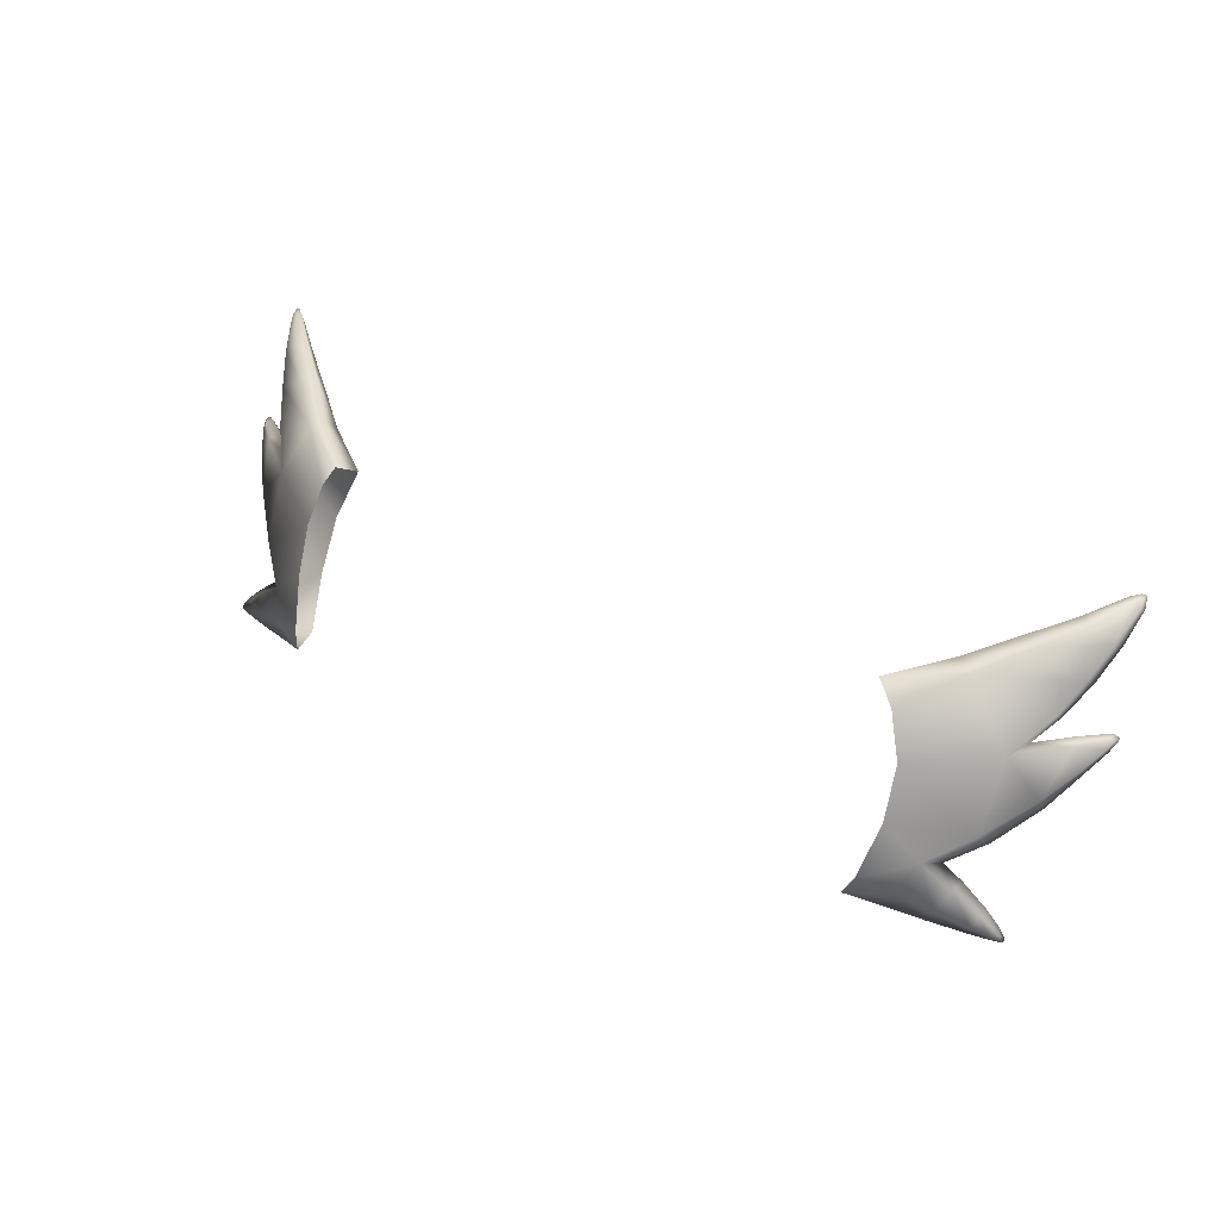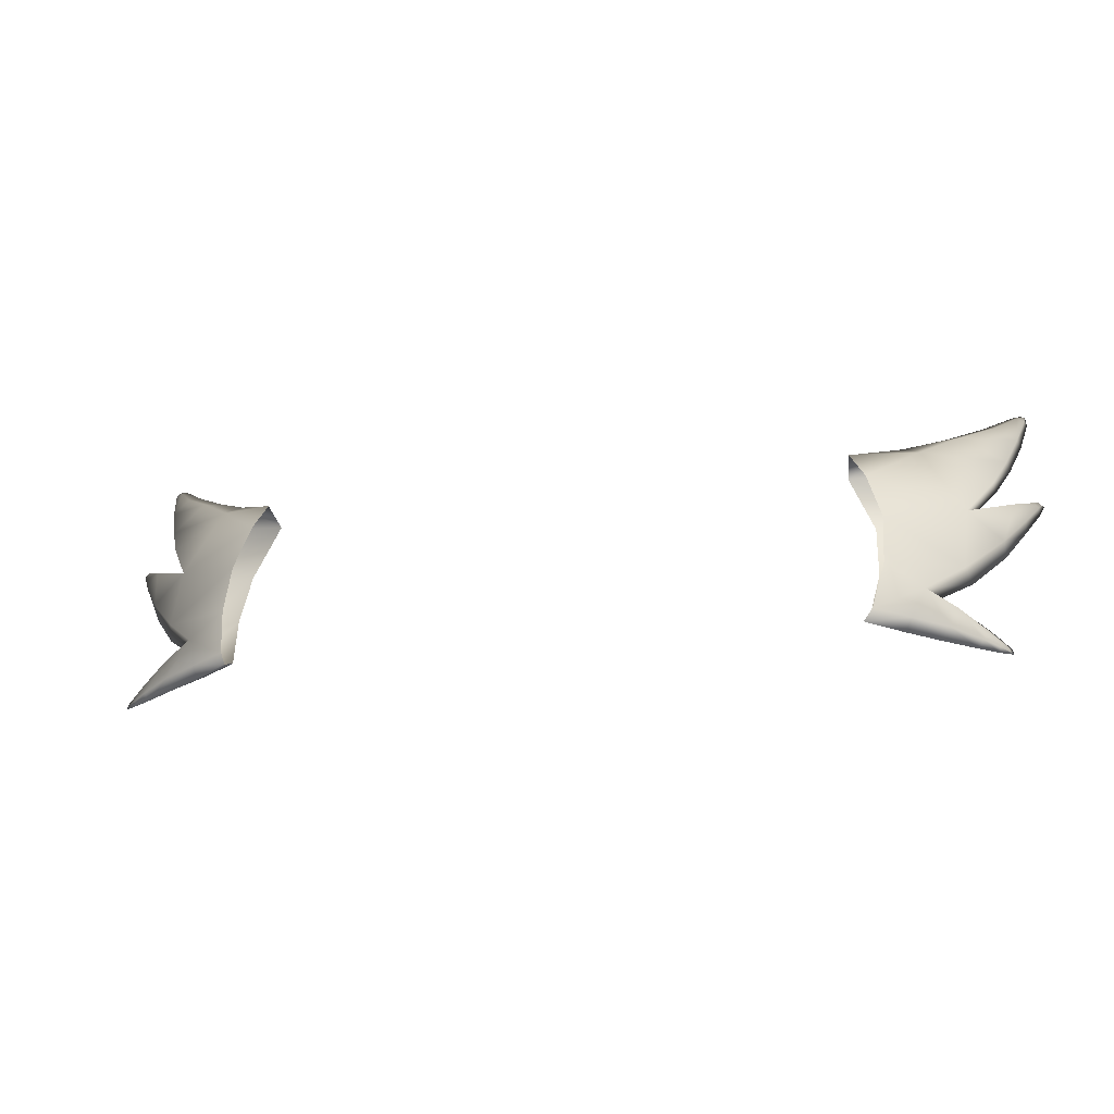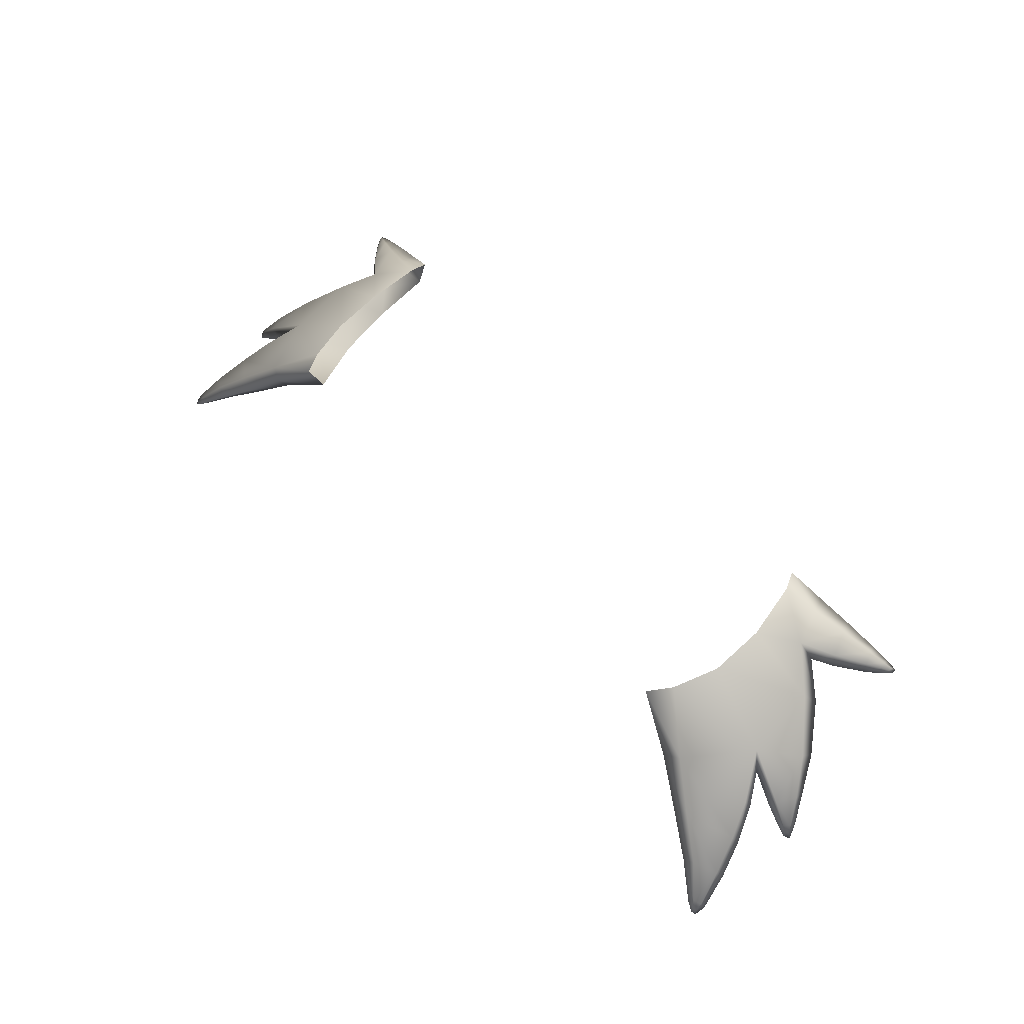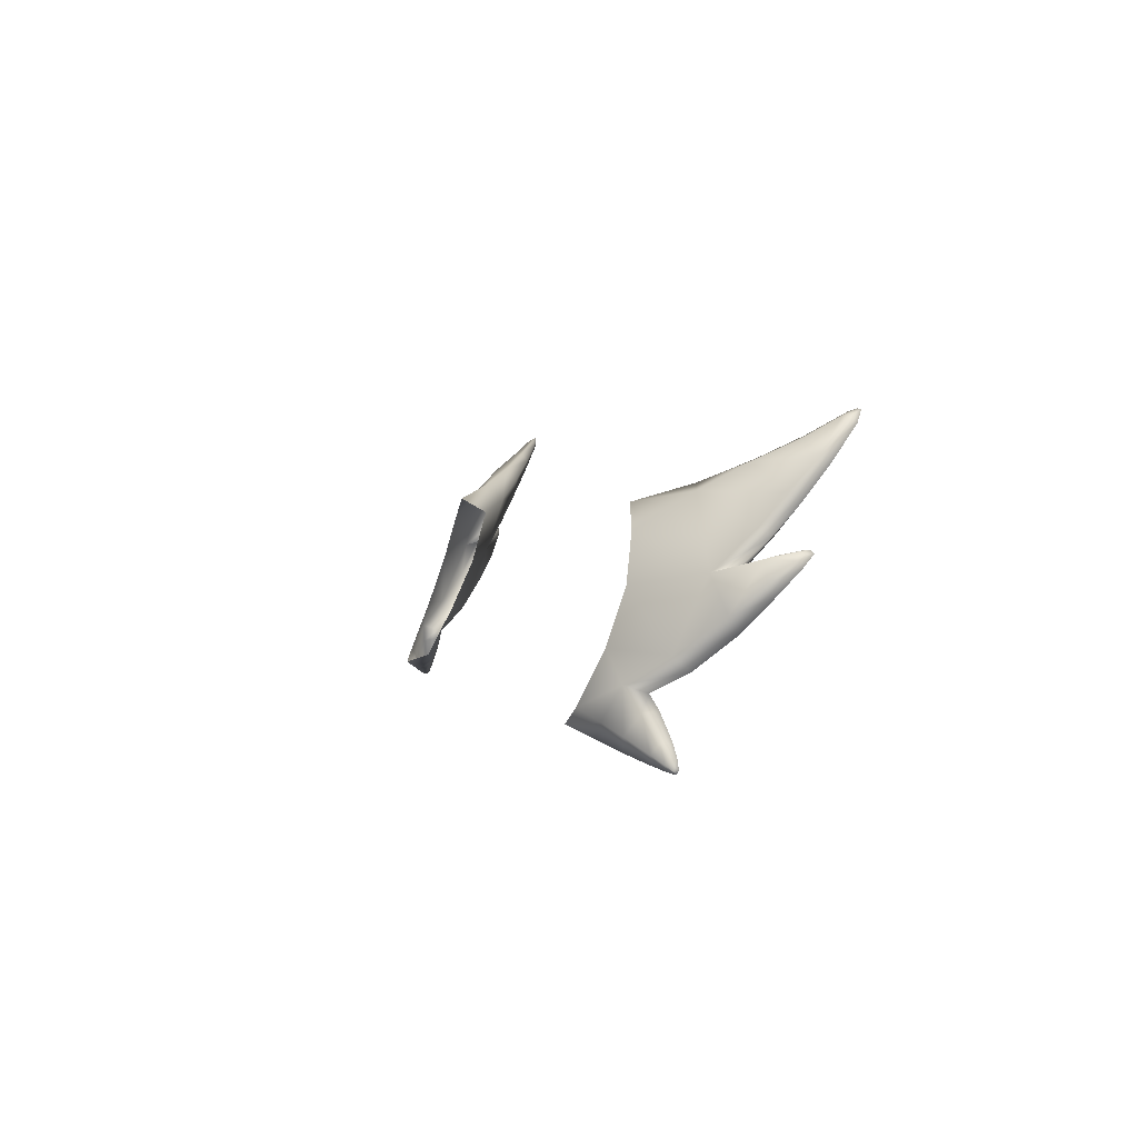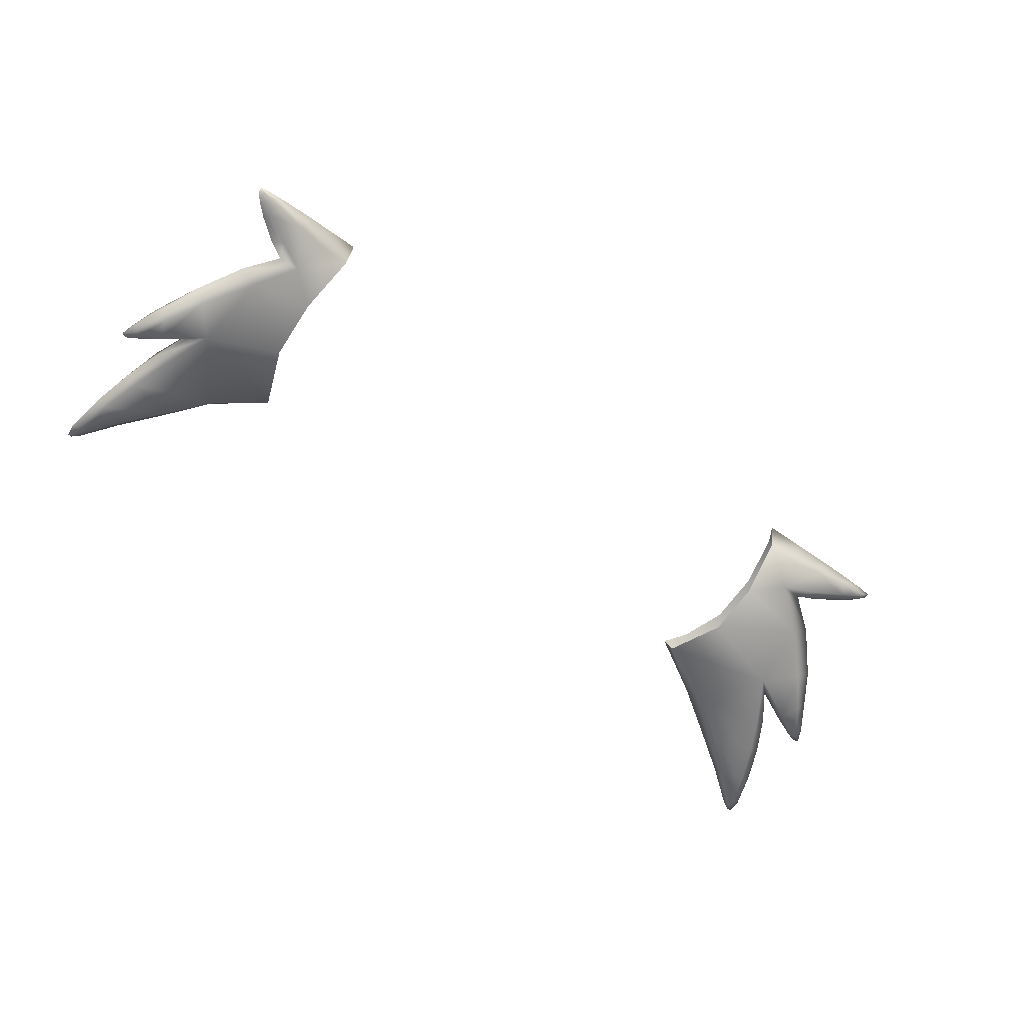
<metadata>
{"format":"obj","ext":"obj","renderer":"f3d","projection":"perspective","resolution":1024,"background":"white","views":[{"elev":32.8,"azim":36.1,"up":"+Y"},{"elev":-17.3,"azim":14.7,"up":"+Y"},{"elev":47.5,"azim":-128.6,"up":"+Z"},{"elev":2.3,"azim":73.4,"up":"+Y"},{"elev":-48.7,"azim":-39.6,"up":"+Z"}]}
</metadata>
<code>
g pm0683_00_MatugeASkin
v -0.145 0.6941 0.1291
v -0.1232 0.681 0.135
v -0.1249 0.6874 0.1463
v -0.1473 0.6869 0.1205
v -0.162 0.7019 0.1146
v -0.1668 0.6613 0.1242
v -0.1336 0.6576 0.139
v -0.1626 0.6337 0.1371
v -0.1349 0.6357 0.1486
v -0.1487 0.6238 0.1507
v -0.1311 0.6141 0.1611
v -0.1638 0.6965 0.1092
v -0.1786 0.7059 0.09969
v -0.1769 0.7094 0.1032
v -0.1888 0.714 0.09287
v -0.1893 0.7169 0.09349
v -0.1876 0.7008 0.09837
v -0.1823 0.6882 0.1059
v -0.1911 0.7158 0.09168
v -0.1924 0.718 0.09137
v -0.1921 0.7125 0.0921
v -0.1925 0.7152 0.09129
v -0.1941 0.7175 0.09083
v -0.1948 0.7131 0.09246
v -0.1916 0.7007 0.09982
v -0.1868 0.6881 0.1078
v -0.1759 0.6761 0.1136
v -0.1804 0.6763 0.1161
v -0.1732 0.6668 0.1238
v -0.185 0.6702 0.1168
v -0.1842 0.6668 0.1142
v -0.1937 0.6721 0.1118
v -0.1779 0.6476 0.1239
v -0.1931 0.67 0.1106
v -0.1877 0.659 0.1155
v -0.1954 0.6709 0.1098
v -0.1972 0.6725 0.1099
v -0.1967 0.6698 0.1096
v -0.1994 0.6712 0.1093
v -0.1948 0.6674 0.1106
v -0.1972 0.6664 0.1123
v -0.1909 0.6569 0.119
v -0.183 0.6451 0.1276
v -0.17 0.6317 0.14
v -0.1579 0.6239 0.1503
v -0.1616 0.616 0.1493
v -0.1653 0.619 0.1494
v -0.1753 0.6107 0.1487
v -0.1731 0.6081 0.1489
v -0.1806 0.6056 0.1486
v -0.1579 0.608 0.1541
v -0.1449 0.6109 0.1558
v -0.1451 0.6075 0.1652
v -0.1301 0.6112 0.1715
v -0.1581 0.6046 0.1602
v -0.1714 0.602 0.1549
v -0.1712 0.6042 0.1516
v -0.1788 0.6041 0.1489
v -0.1781 0.6021 0.1502
v -0.1788 0.6007 0.152
v -0.1838 0.6002 0.1499
v -0.1819 0.6008 0.1496
v -0.1836 0.6019 0.1491
v -0.1816 0.6023 0.149
v 0.145 0.6941 0.1291
v 0.1249 0.6874 0.1463
v 0.1232 0.681 0.135
v 0.1473 0.6869 0.1205
v 0.162 0.7019 0.1146
v 0.1668 0.6613 0.1242
v 0.1336 0.6576 0.139
v 0.1626 0.6337 0.1371
v 0.1349 0.6357 0.1486
v 0.1487 0.6238 0.1507
v 0.1311 0.6141 0.1611
v 0.1638 0.6965 0.1092
v 0.1786 0.7059 0.09969
v 0.1769 0.7094 0.1032
v 0.1888 0.714 0.09287
v 0.1893 0.7169 0.09349
v 0.1876 0.7008 0.09837
v 0.1823 0.6882 0.1059
v 0.1911 0.7158 0.09168
v 0.1924 0.718 0.09137
v 0.1921 0.7125 0.0921
v 0.1925 0.7152 0.09129
v 0.1941 0.7175 0.09083
v 0.1948 0.7131 0.09246
v 0.1916 0.7007 0.09982
v 0.1868 0.6881 0.1078
v 0.1759 0.6761 0.1136
v 0.1804 0.6763 0.1161
v 0.1732 0.6668 0.1238
v 0.185 0.6702 0.1168
v 0.1842 0.6668 0.1142
v 0.1937 0.6721 0.1118
v 0.1779 0.6476 0.1239
v 0.1931 0.67 0.1106
v 0.1877 0.659 0.1155
v 0.1954 0.6709 0.1098
v 0.1972 0.6725 0.1099
v 0.1967 0.6698 0.1096
v 0.1994 0.6712 0.1093
v 0.1948 0.6674 0.1106
v 0.1972 0.6664 0.1123
v 0.1909 0.6569 0.119
v 0.183 0.6451 0.1276
v 0.17 0.6317 0.14
v 0.1579 0.6239 0.1503
v 0.1616 0.616 0.1493
v 0.1653 0.619 0.1494
v 0.1753 0.6107 0.1487
v 0.1731 0.6081 0.1489
v 0.1806 0.6056 0.1486
v 0.1579 0.608 0.1541
v 0.1449 0.6109 0.1558
v 0.1451 0.6075 0.1652
v 0.1301 0.6112 0.1715
v 0.1581 0.6046 0.1602
v 0.1714 0.602 0.1549
v 0.1712 0.6042 0.1516
v 0.1788 0.6041 0.1489
v 0.1781 0.6021 0.1502
v 0.1788 0.6007 0.152
v 0.1838 0.6002 0.1499
v 0.1819 0.6008 0.1496
v 0.1836 0.6019 0.1491
v 0.1816 0.6023 0.149
v -0.1475 0.6136 0.1641
v -0.1301 0.6112 0.1715
v -0.1451 0.6075 0.1652
v -0.1581 0.6046 0.1602
v -0.1334 0.6172 0.1684
v -0.153 0.6265 0.1582
v -0.1378 0.6378 0.1592
v -0.161 0.6101 0.1604
v -0.1714 0.602 0.1549
v -0.1733 0.6054 0.1552
v -0.1788 0.6007 0.152
v -0.1679 0.6372 0.1459
v -0.1376 0.6591 0.1517
v -0.1694 0.6644 0.1334
v -0.1314 0.6777 0.1478
v -0.165 0.6181 0.1554
v -0.1793 0.6028 0.1523
v -0.1838 0.6002 0.1499
v -0.152 0.6913 0.1317
v -0.1249 0.6874 0.1463
v -0.145 0.6941 0.1291
v -0.1751 0.6094 0.1526
v -0.1826 0.6012 0.1508
v -0.1836 0.6019 0.1491
v -0.1824 0.6027 0.1503
v -0.1806 0.6056 0.1486
v -0.18 0.6048 0.1511
v -0.1753 0.6107 0.1487
v -0.1653 0.619 0.1494
v -0.1579 0.6239 0.1503
v -0.17 0.6317 0.14
v -0.183 0.6451 0.1276
v -0.1829 0.6509 0.1319
v -0.1909 0.6569 0.119
v -0.1918 0.6617 0.1221
v -0.1972 0.6664 0.1123
v -0.1879 0.6695 0.1212
v -0.1971 0.6691 0.1145
v -0.1994 0.6712 0.1093
v -0.1983 0.6708 0.1122
v -0.1972 0.6725 0.1099
v -0.197 0.6721 0.1124
v -0.1937 0.6721 0.1118
v -0.1954 0.6716 0.1145
v -0.185 0.6702 0.1168
v -0.1732 0.6668 0.1238
v -0.1804 0.6763 0.1161
v -0.1799 0.6791 0.121
v -0.1868 0.6881 0.1078
v -0.1856 0.6908 0.1122
v -0.1916 0.7007 0.09982
v -0.1681 0.701 0.1186
v -0.162 0.7019 0.1146
v -0.1904 0.7031 0.1037
v -0.1948 0.7131 0.09246
v -0.1819 0.7086 0.106
v -0.1769 0.7094 0.1032
v -0.1908 0.7157 0.0958
v -0.1893 0.7169 0.09349
v -0.1938 0.7142 0.09505
v -0.1941 0.7175 0.09083
v -0.1938 0.7163 0.09336
v -0.1924 0.718 0.09137
v -0.1922 0.7168 0.09362
v 0.1475 0.6136 0.1641
v 0.1451 0.6075 0.1652
v 0.1301 0.6112 0.1715
v 0.1581 0.6046 0.1602
v 0.1334 0.6172 0.1684
v 0.153 0.6265 0.1582
v 0.1378 0.6378 0.1592
v 0.161 0.6101 0.1604
v 0.1714 0.602 0.1549
v 0.1733 0.6054 0.1552
v 0.1788 0.6007 0.152
v 0.1679 0.6372 0.1459
v 0.1376 0.6591 0.1517
v 0.1694 0.6644 0.1334
v 0.1314 0.6777 0.1478
v 0.165 0.6181 0.1554
v 0.1793 0.6028 0.1523
v 0.1838 0.6002 0.1499
v 0.152 0.6913 0.1317
v 0.1249 0.6874 0.1463
v 0.145 0.6941 0.1291
v 0.1751 0.6094 0.1526
v 0.1826 0.6012 0.1508
v 0.1836 0.6019 0.1491
v 0.1824 0.6027 0.1503
v 0.1806 0.6056 0.1486
v 0.18 0.6048 0.1511
v 0.1753 0.6107 0.1487
v 0.1653 0.619 0.1494
v 0.1579 0.6239 0.1503
v 0.17 0.6317 0.14
v 0.183 0.6451 0.1276
v 0.1829 0.6509 0.1319
v 0.1909 0.6569 0.119
v 0.1918 0.6617 0.1221
v 0.1972 0.6664 0.1123
v 0.1879 0.6695 0.1212
v 0.1971 0.6691 0.1145
v 0.1994 0.6712 0.1093
v 0.1983 0.6708 0.1122
v 0.1972 0.6725 0.1099
v 0.197 0.6721 0.1124
v 0.1937 0.6721 0.1118
v 0.1954 0.6716 0.1145
v 0.185 0.6702 0.1168
v 0.1732 0.6668 0.1238
v 0.1804 0.6763 0.1161
v 0.1799 0.6791 0.121
v 0.1868 0.6881 0.1078
v 0.1856 0.6908 0.1122
v 0.1916 0.7007 0.09982
v 0.1681 0.701 0.1186
v 0.162 0.7019 0.1146
v 0.1904 0.7031 0.1037
v 0.1948 0.7131 0.09246
v 0.1819 0.7086 0.106
v 0.1769 0.7094 0.1032
v 0.1908 0.7157 0.0958
v 0.1893 0.7169 0.09349
v 0.1938 0.7142 0.09505
v 0.1941 0.7175 0.09083
v 0.1938 0.7163 0.09336
v 0.1924 0.718 0.09137
v 0.1922 0.7168 0.09362
g pm0683_00_MatugeASkin_0
f 3 2 1
f 1 2 4
f 1 4 5
f 2 6 4
f 7 6 2
f 8 6 7
f 8 7 9
f 10 8 9
f 10 9 11
f 4 12 5
f 5 12 13
f 14 5 13
f 14 13 15
f 16 14 15
f 17 13 12
f 15 13 17
f 18 12 4
f 18 17 12
f 16 15 19
f 20 16 19
f 21 15 17
f 19 15 21
f 20 19 22
f 22 19 21
f 23 20 22
f 23 22 21
f 24 23 21
f 24 21 25
f 21 17 25
f 25 17 18
f 26 25 18
f 27 18 4
f 26 18 27
f 28 26 27
f 6 27 4
f 28 27 6
f 29 28 6
f 29 6 30
f 6 31 30
f 30 31 32
f 6 33 31
f 8 33 6
f 31 34 32
f 33 35 31
f 31 35 34
f 32 34 36
f 37 32 36
f 37 36 38
f 38 36 34
f 39 37 38
f 40 38 34
f 39 38 40
f 35 40 34
f 41 39 40
f 41 40 35
f 42 41 35
f 42 35 33
f 43 42 33
f 43 33 8
f 44 43 8
f 44 8 10
f 45 44 10
f 45 10 46
f 47 45 46
f 47 46 48
f 46 49 48
f 48 49 50
f 51 46 10
f 46 51 49
f 52 51 10
f 52 10 11
f 53 52 11
f 54 53 11
f 53 55 52
f 55 51 52
f 55 56 51
f 51 57 49
f 56 57 51
f 49 58 50
f 49 57 58
f 59 57 56
f 57 59 58
f 60 59 56
f 60 61 59
f 61 62 59
f 59 62 58
f 61 63 62
f 50 58 64
f 62 64 58
f 63 50 64
f 63 64 62
f 67 66 65
f 67 65 68
f 68 65 69
f 70 67 68
f 70 71 67
f 70 72 71
f 71 72 73
f 72 74 73
f 73 74 75
f 76 68 69
f 76 69 77
f 69 78 77
f 77 78 79
f 78 80 79
f 77 81 76
f 77 79 81
f 76 82 68
f 81 82 76
f 79 80 83
f 80 84 83
f 79 85 81
f 79 83 85
f 83 84 86
f 83 86 85
f 84 87 86
f 86 87 85
f 87 88 85
f 85 88 89
f 81 85 89
f 81 89 82
f 89 90 82
f 82 91 68
f 82 90 91
f 90 92 91
f 91 70 68
f 91 92 70
f 92 93 70
f 70 93 94
f 95 70 94
f 95 94 96
f 97 70 95
f 97 72 70
f 98 95 96
f 99 97 95
f 99 95 98
f 98 96 100
f 96 101 100
f 100 101 102
f 100 102 98
f 101 103 102
f 102 104 98
f 102 103 104
f 104 99 98
f 103 105 104
f 104 105 99
f 105 106 99
f 99 106 97
f 106 107 97
f 97 107 72
f 107 108 72
f 72 108 74
f 108 109 74
f 74 109 110
f 109 111 110
f 110 111 112
f 113 110 112
f 113 112 114
f 110 115 74
f 115 110 113
f 115 116 74
f 74 116 75
f 116 117 75
f 117 118 75
f 119 117 116
f 115 119 116
f 120 119 115
f 121 115 113
f 121 120 115
f 122 113 114
f 121 113 122
f 121 123 120
f 123 121 122
f 123 124 120
f 125 124 123
f 126 125 123
f 126 123 122
f 127 125 126
f 114 127 128
f 122 114 128
f 128 126 122
f 128 127 126
f 131 130 129
f 132 131 129
f 129 130 133
f 134 129 133
f 135 134 133
f 136 132 129
f 136 129 134
f 137 132 136
f 138 137 136
f 139 137 138
f 140 134 135
f 141 140 135
f 140 141 142
f 142 141 143
f 144 136 134
f 136 144 138
f 145 139 138
f 146 139 145
f 142 143 147
f 147 143 148
f 149 147 148
f 144 150 138
f 138 150 145
f 151 146 145
f 152 146 151
f 153 152 151
f 153 151 145
f 154 152 153
f 155 153 145
f 155 154 153
f 150 155 145
f 156 154 155
f 150 156 155
f 157 156 150
f 144 157 150
f 158 157 144
f 134 158 144
f 159 158 134
f 140 159 134
f 160 159 140
f 161 160 140
f 162 160 161
f 140 142 161
f 163 162 161
f 164 162 163
f 165 163 161
f 142 165 161
f 166 164 163
f 163 165 166
f 167 164 166
f 168 167 166
f 169 167 168
f 170 169 168
f 170 168 166
f 171 169 170
f 172 170 166
f 172 171 170
f 165 172 166
f 173 171 172
f 165 173 172
f 174 173 165
f 142 174 165
f 175 174 142
f 176 175 142
f 177 175 176
f 176 142 147
f 178 177 176
f 178 176 147
f 179 177 178
f 180 178 147
f 147 149 180
f 149 181 180
f 182 179 178
f 182 178 180
f 183 179 182
f 180 181 184
f 184 182 180
f 181 185 184
f 184 185 186
f 182 184 186
f 185 187 186
f 188 183 182
f 188 182 186
f 189 183 188
f 190 189 188
f 190 188 186
f 191 189 190
f 187 191 192
f 186 187 192
f 192 190 186
f 192 191 190
f 195 194 193
f 194 196 193
f 195 193 197
f 193 198 197
f 198 199 197
f 196 200 193
f 193 200 198
f 196 201 200
f 201 202 200
f 201 203 202
f 198 204 199
f 204 205 199
f 205 204 206
f 205 206 207
f 200 208 198
f 208 200 202
f 203 209 202
f 203 210 209
f 207 206 211
f 207 211 212
f 211 213 212
f 214 208 202
f 214 202 209
f 210 215 209
f 210 216 215
f 216 217 215
f 215 217 209
f 216 218 217
f 217 219 209
f 218 219 217
f 219 214 209
f 218 220 219
f 220 214 219
f 220 221 214
f 221 208 214
f 221 222 208
f 222 198 208
f 222 223 198
f 223 204 198
f 223 224 204
f 224 225 204
f 224 226 225
f 206 204 225
f 226 227 225
f 226 228 227
f 227 229 225
f 229 206 225
f 228 230 227
f 229 227 230
f 228 231 230
f 231 232 230
f 231 233 232
f 233 234 232
f 232 234 230
f 233 235 234
f 234 236 230
f 235 236 234
f 236 229 230
f 235 237 236
f 237 229 236
f 237 238 229
f 238 206 229
f 238 239 206
f 239 240 206
f 239 241 240
f 206 240 211
f 241 242 240
f 240 242 211
f 241 243 242
f 242 244 211
f 213 211 244
f 245 213 244
f 243 246 242
f 242 246 244
f 243 247 246
f 245 244 248
f 246 248 244
f 249 245 248
f 249 248 250
f 248 246 250
f 251 249 250
f 247 252 246
f 246 252 250
f 247 253 252
f 253 254 252
f 252 254 250
f 253 255 254
f 251 250 256
f 254 256 250
f 255 251 256
f 255 256 254

</code>
